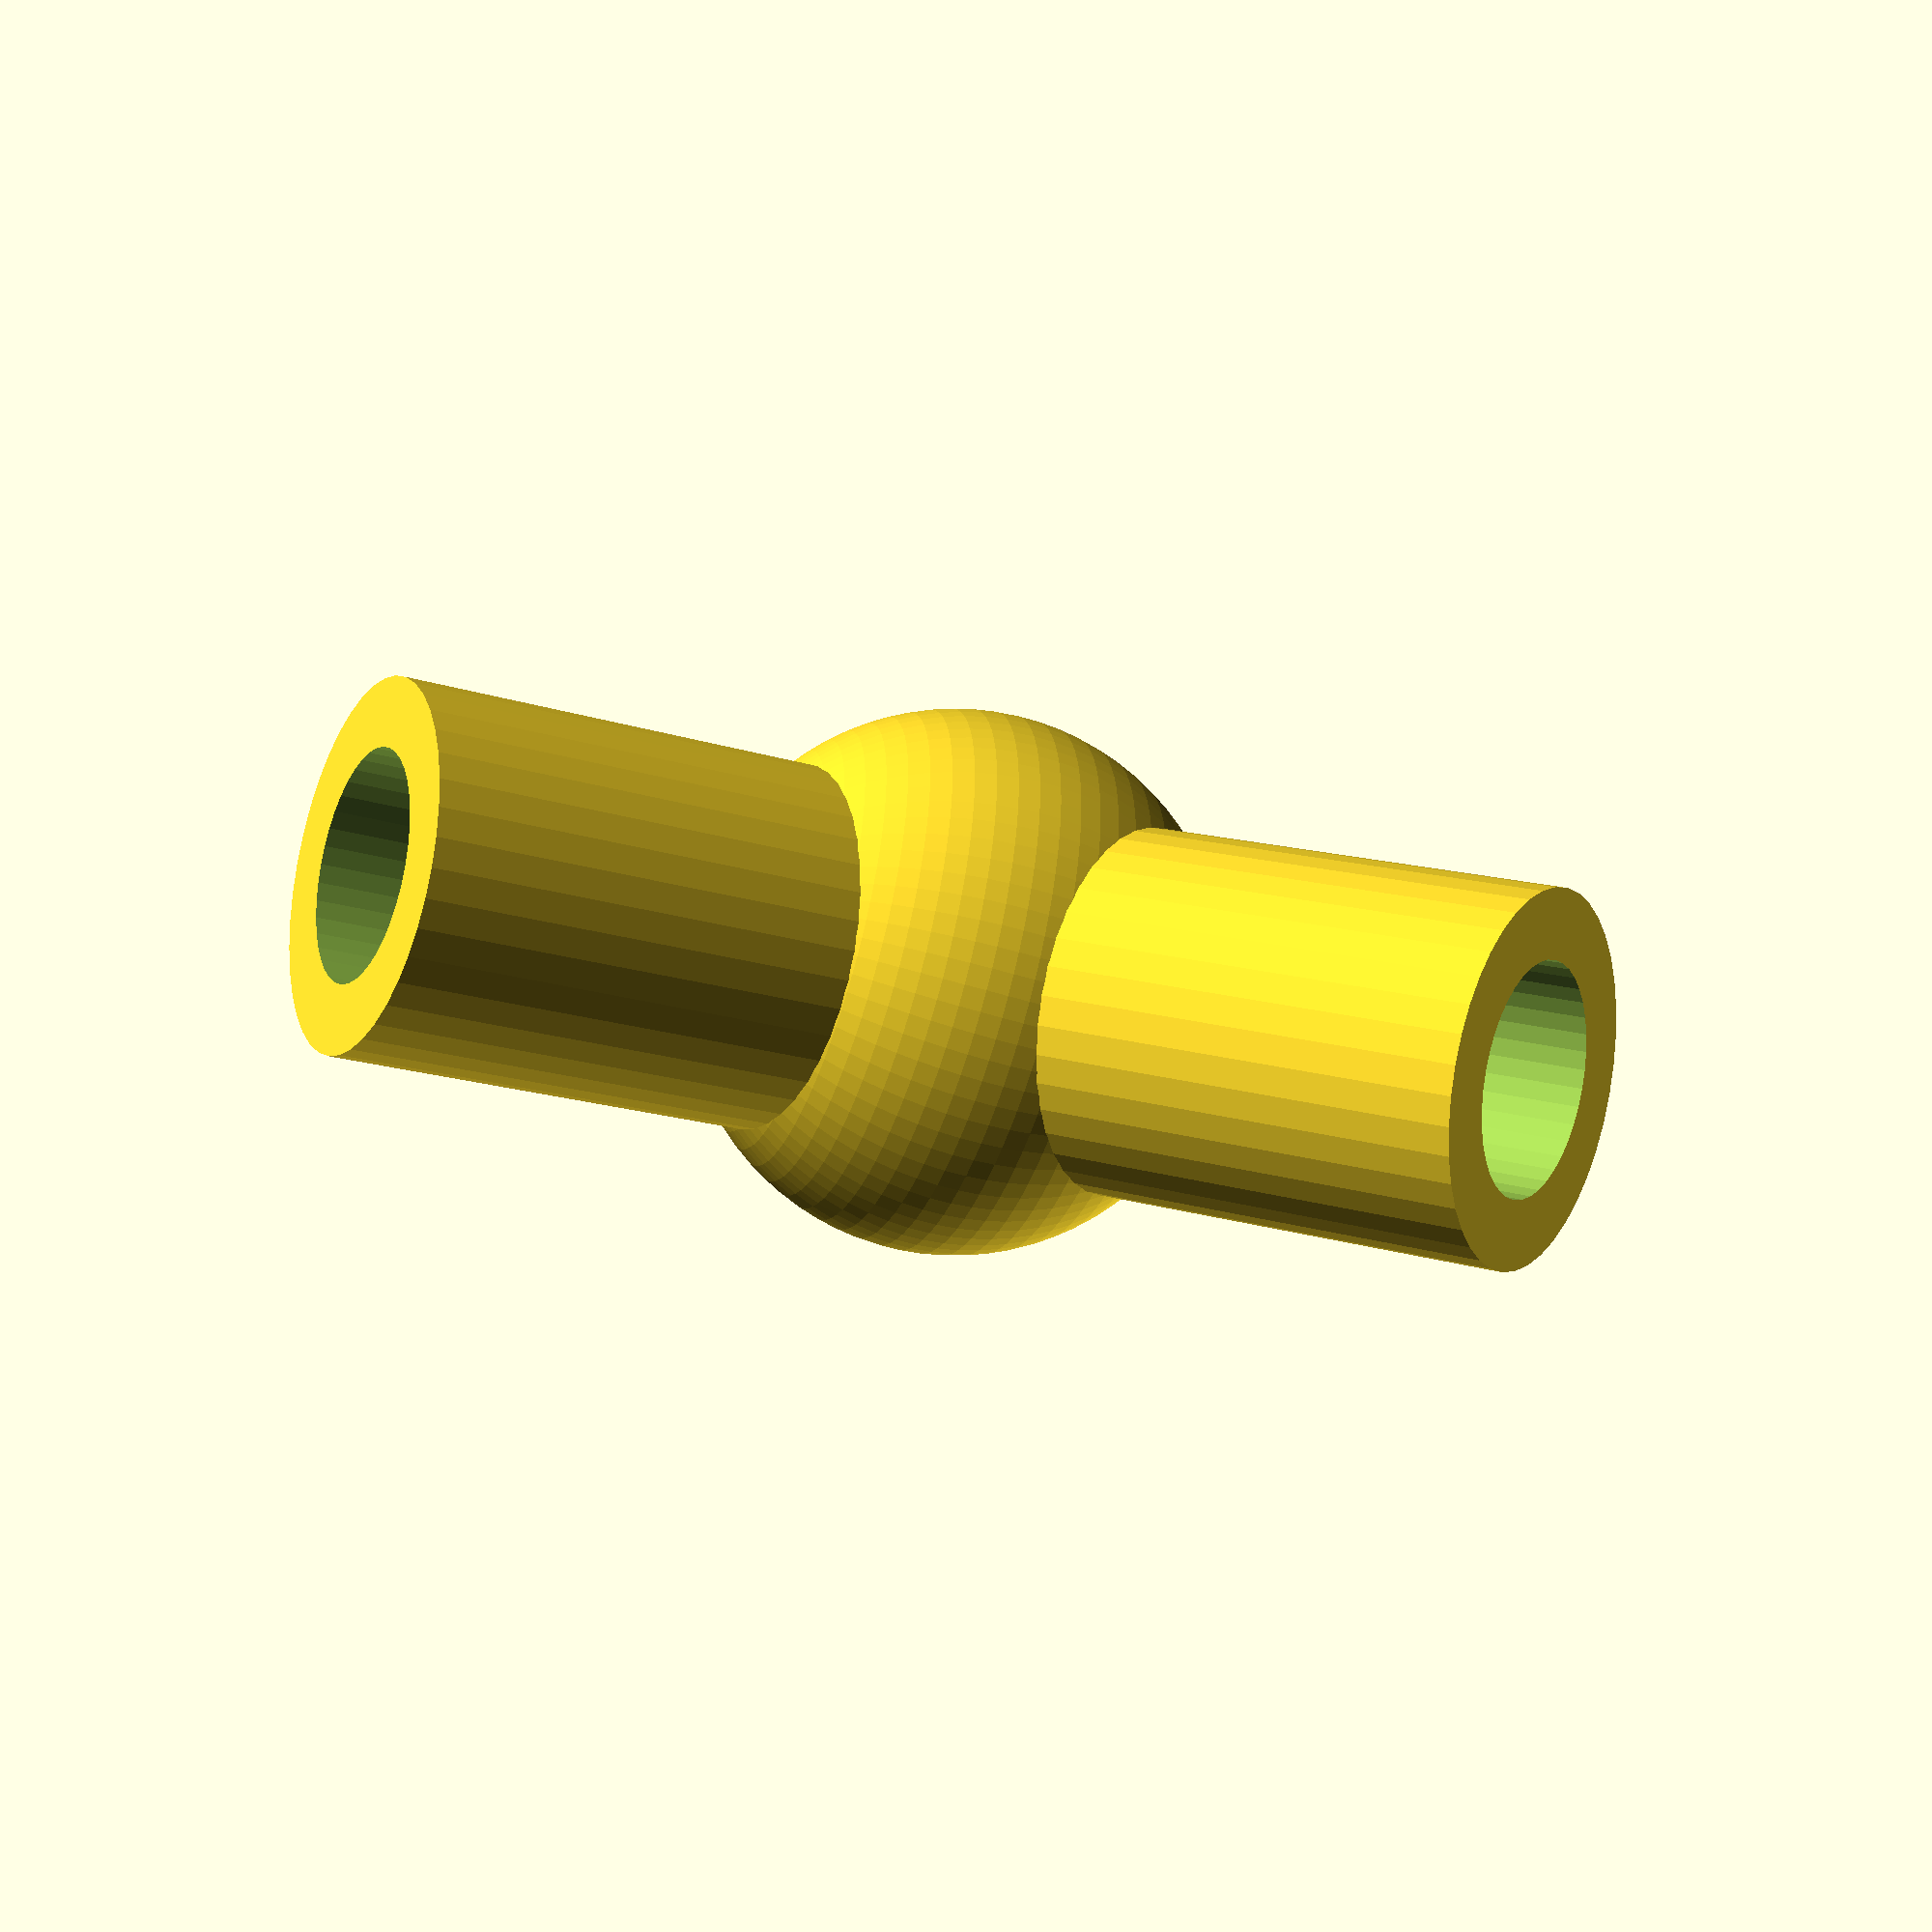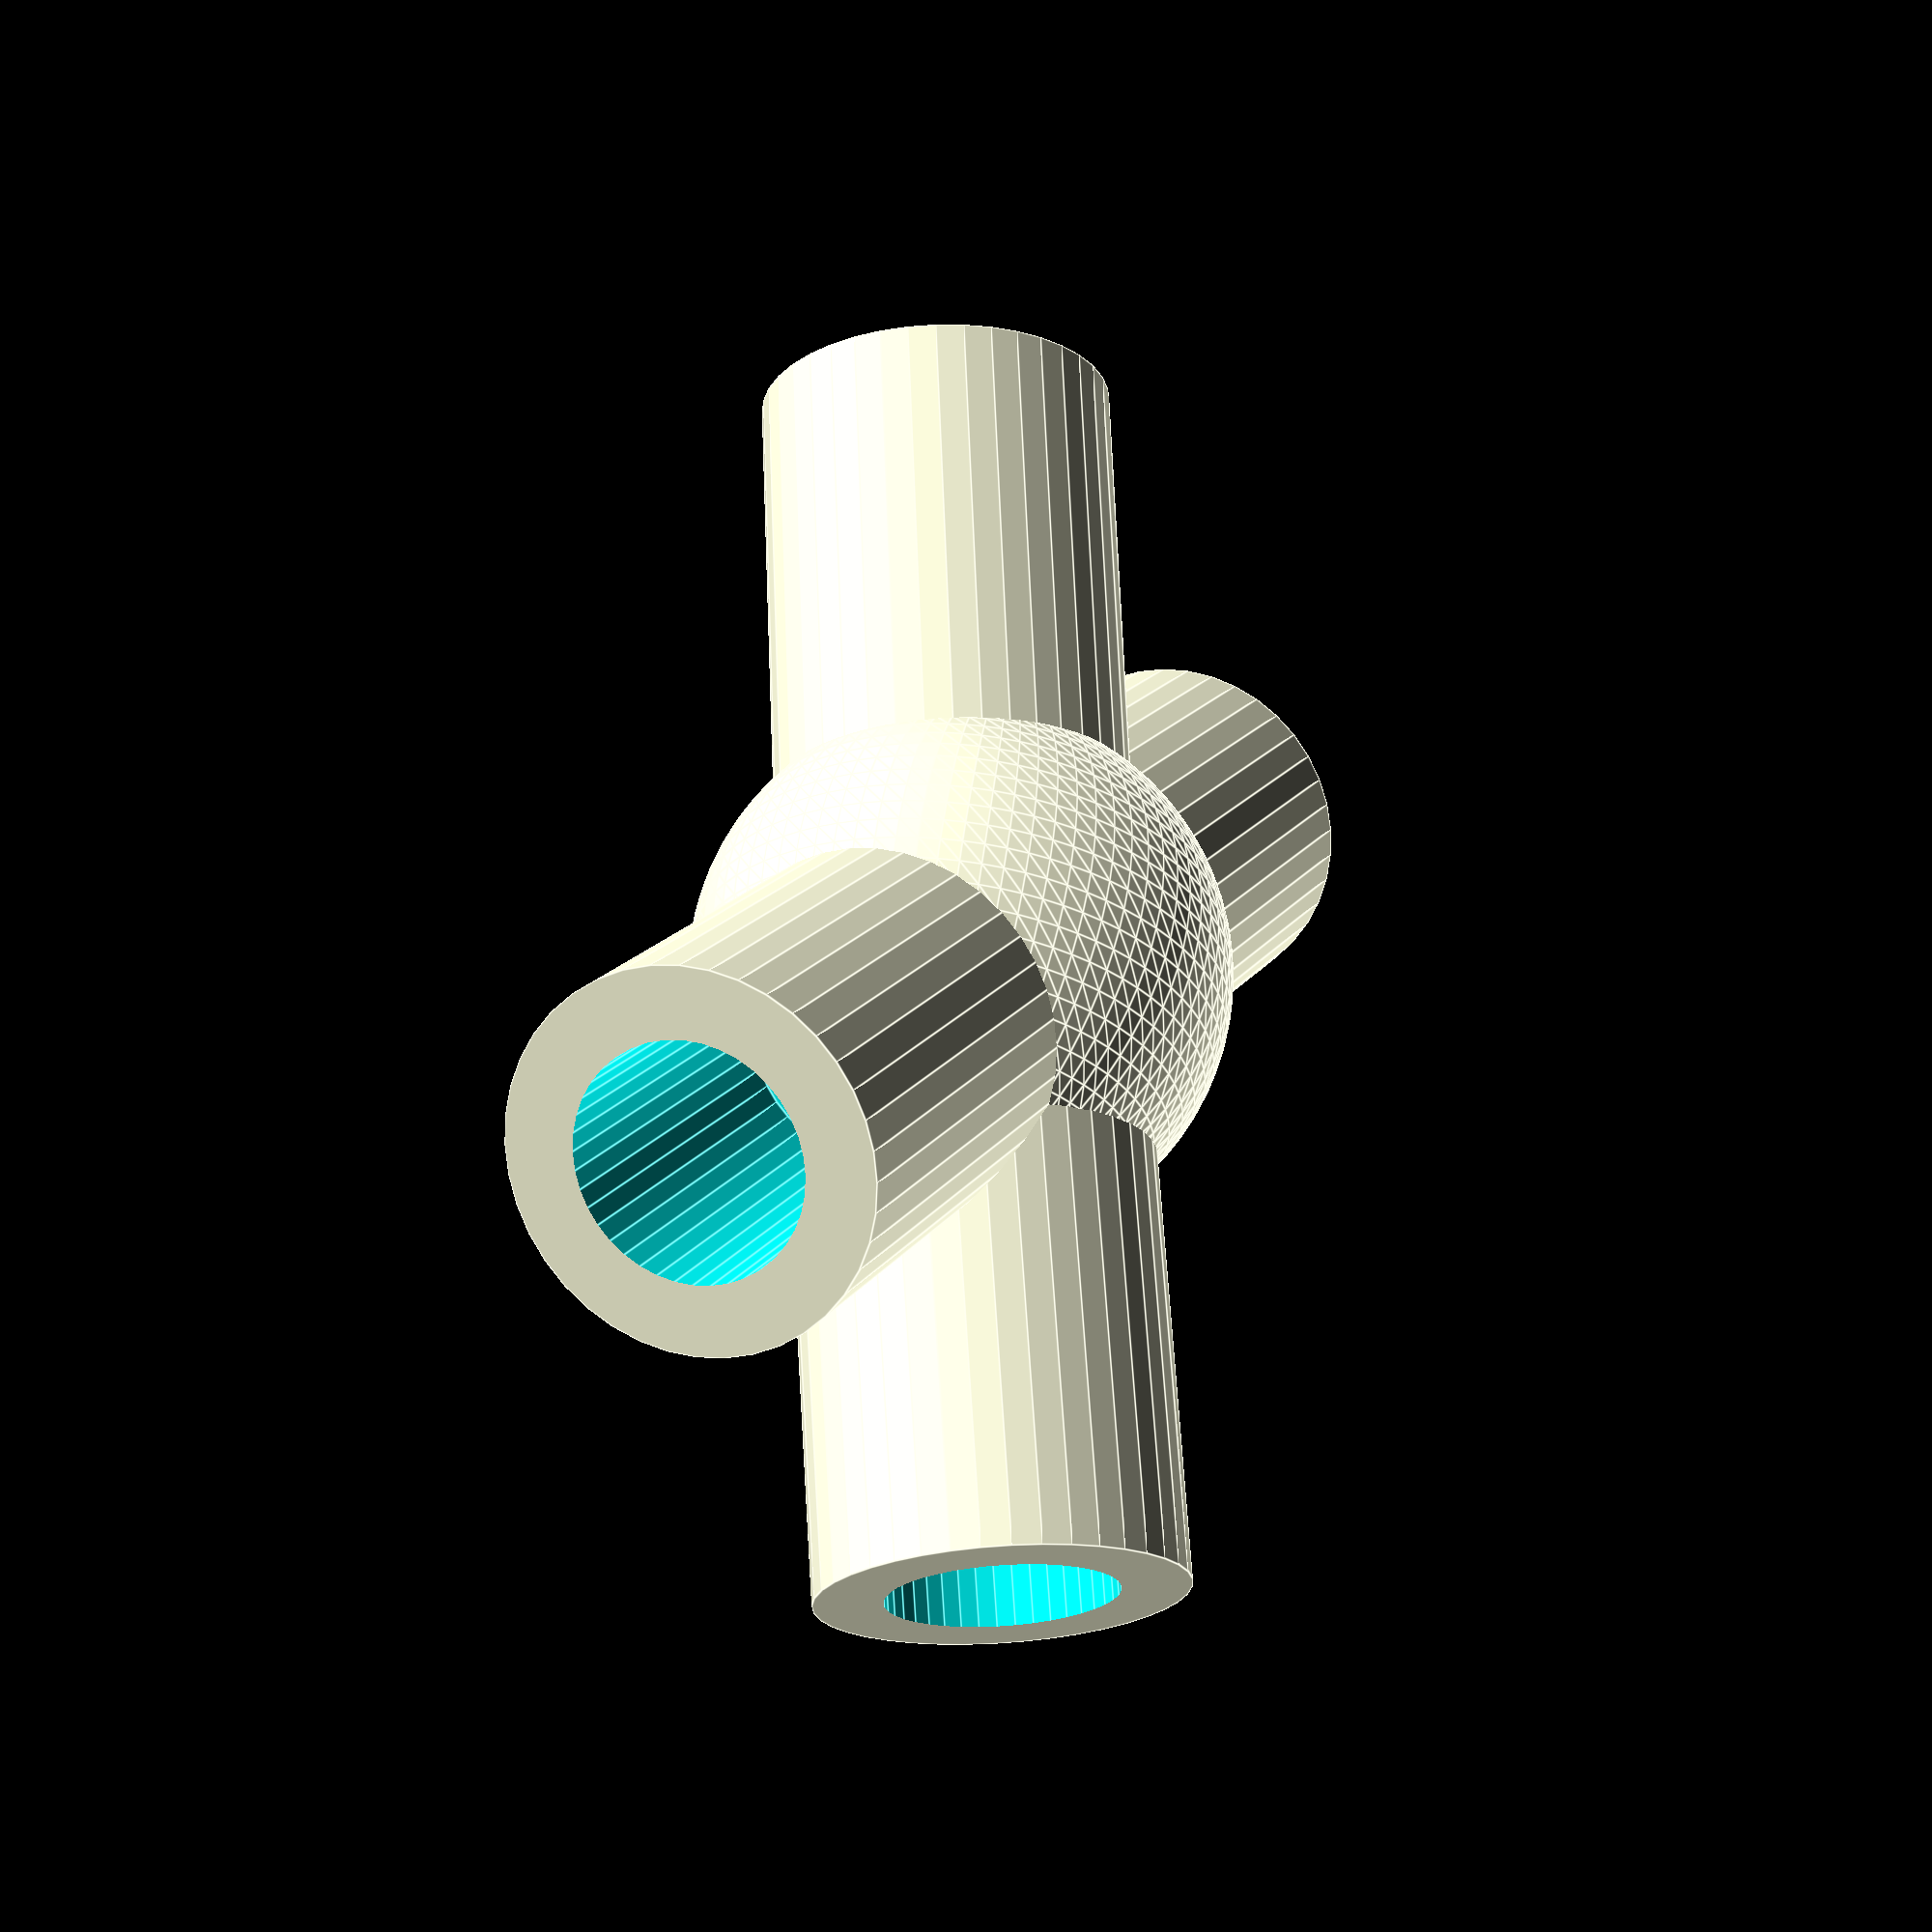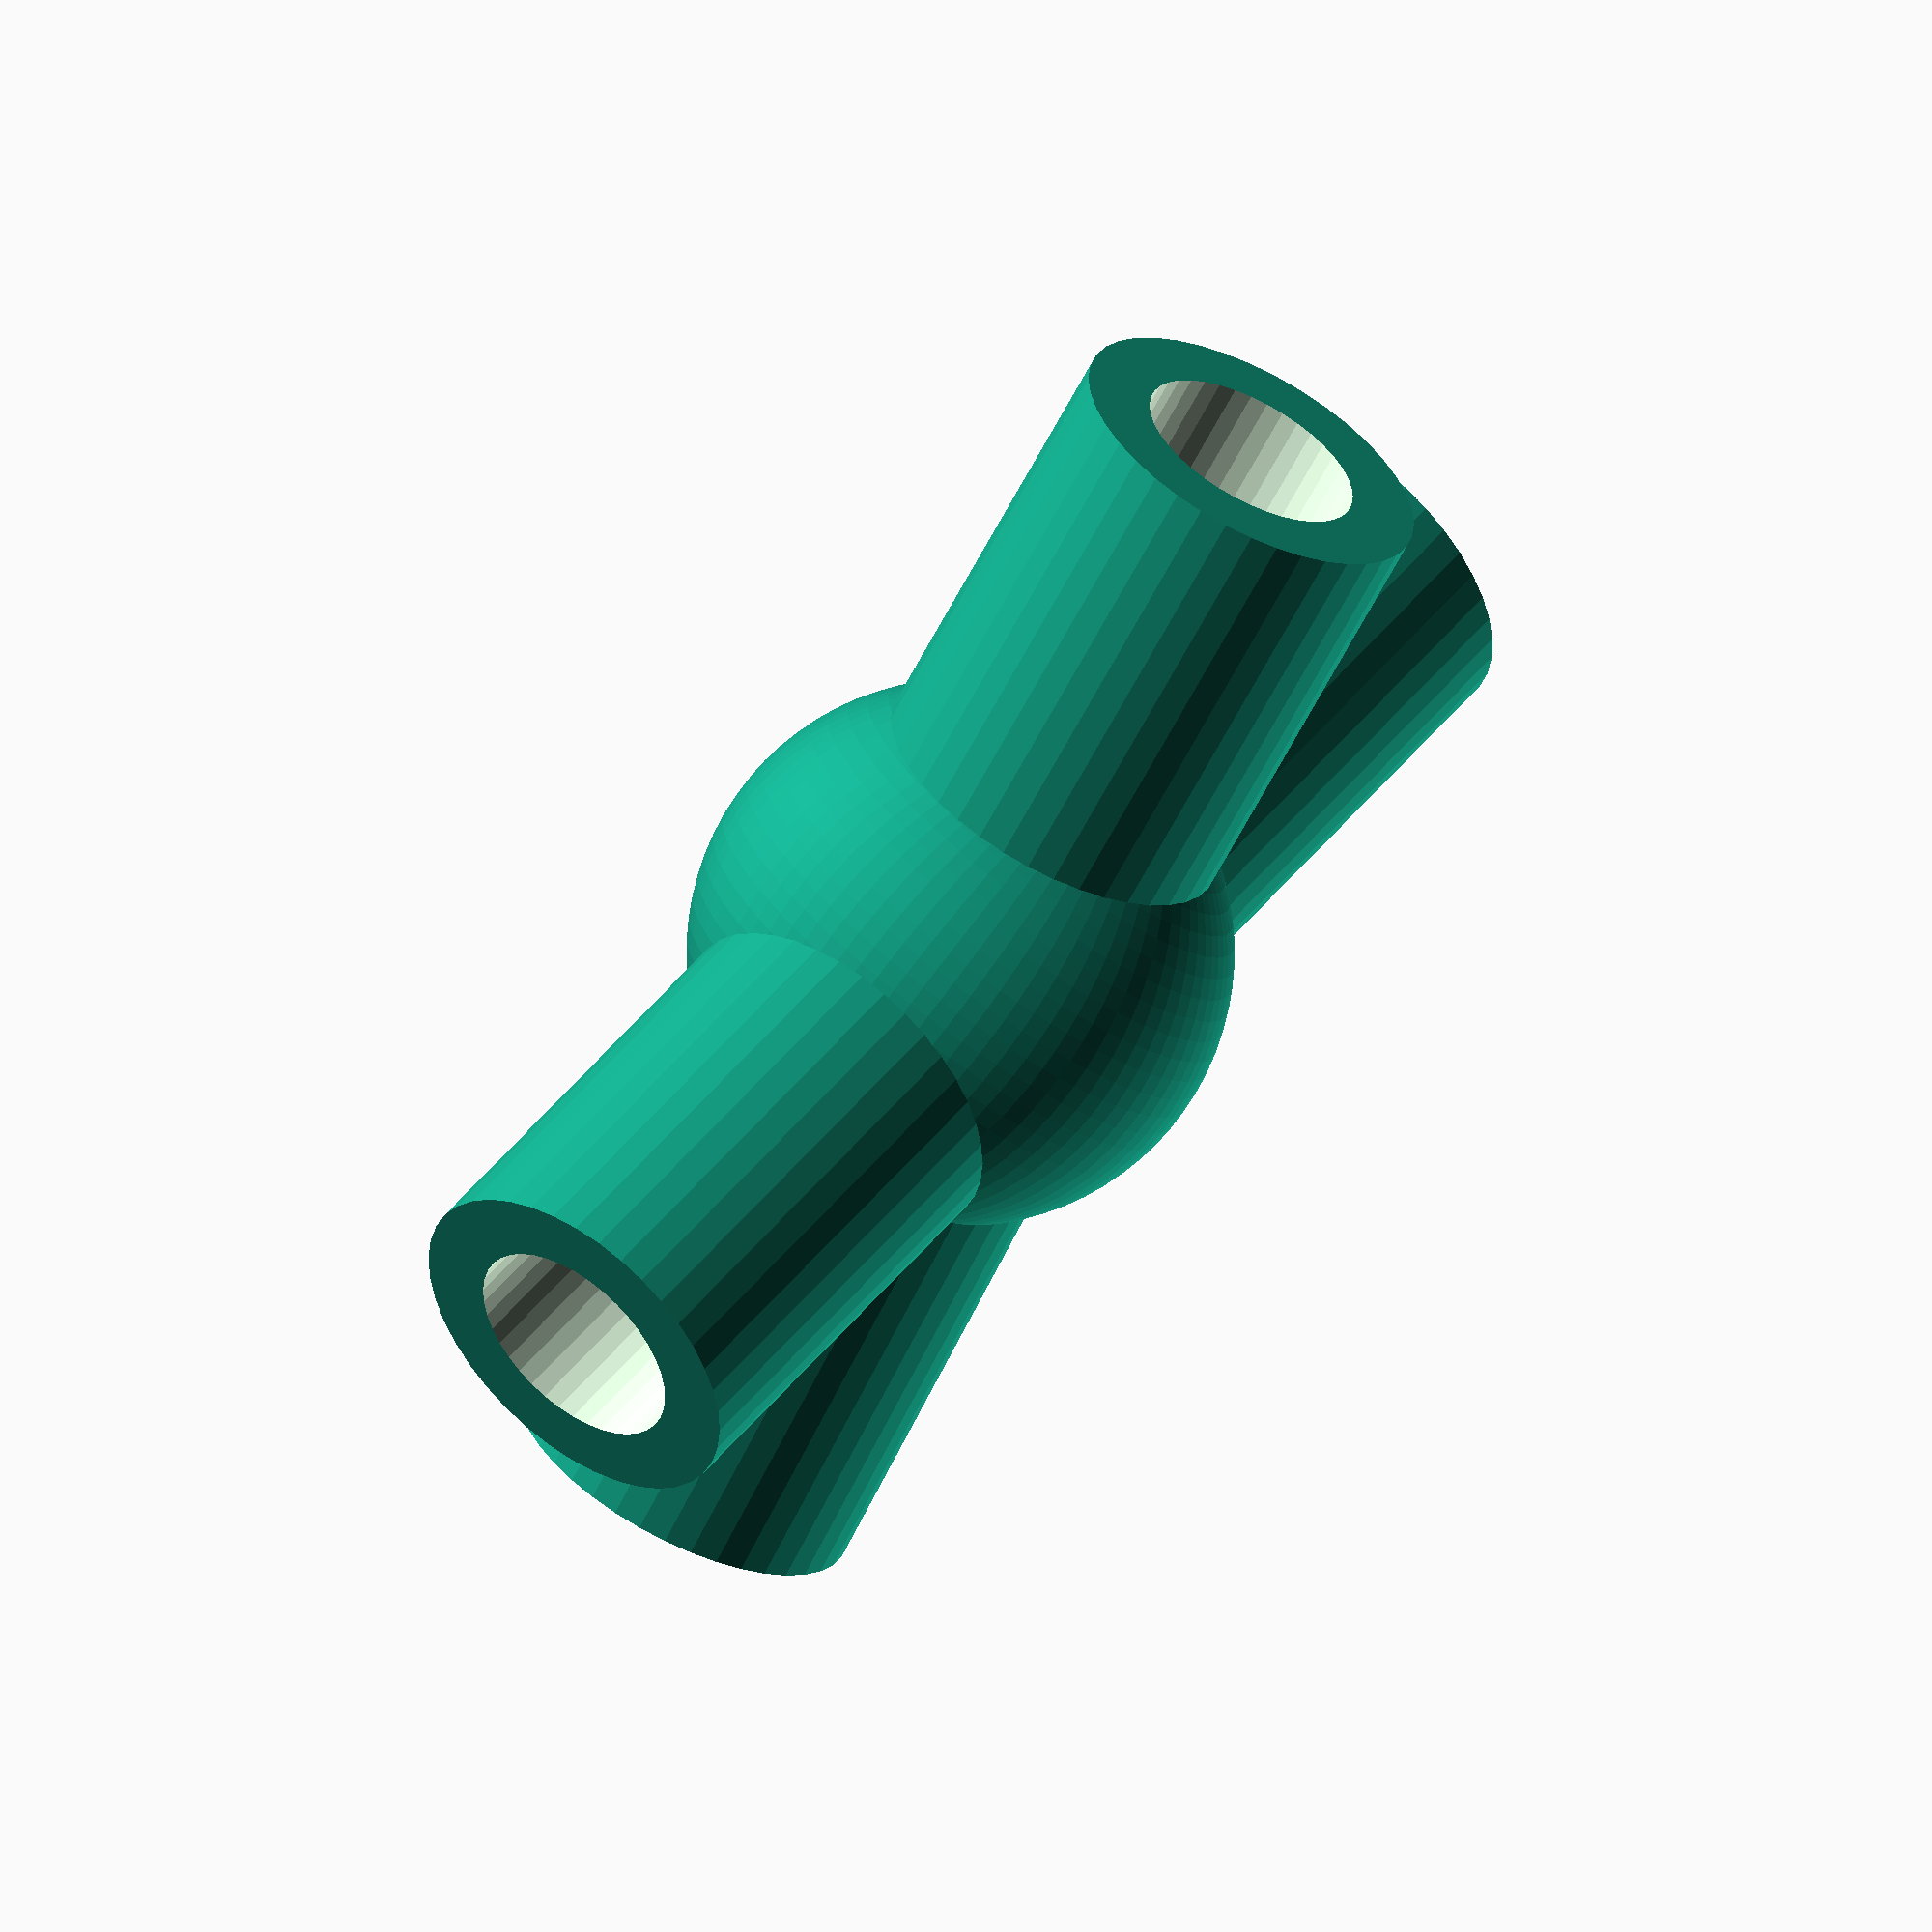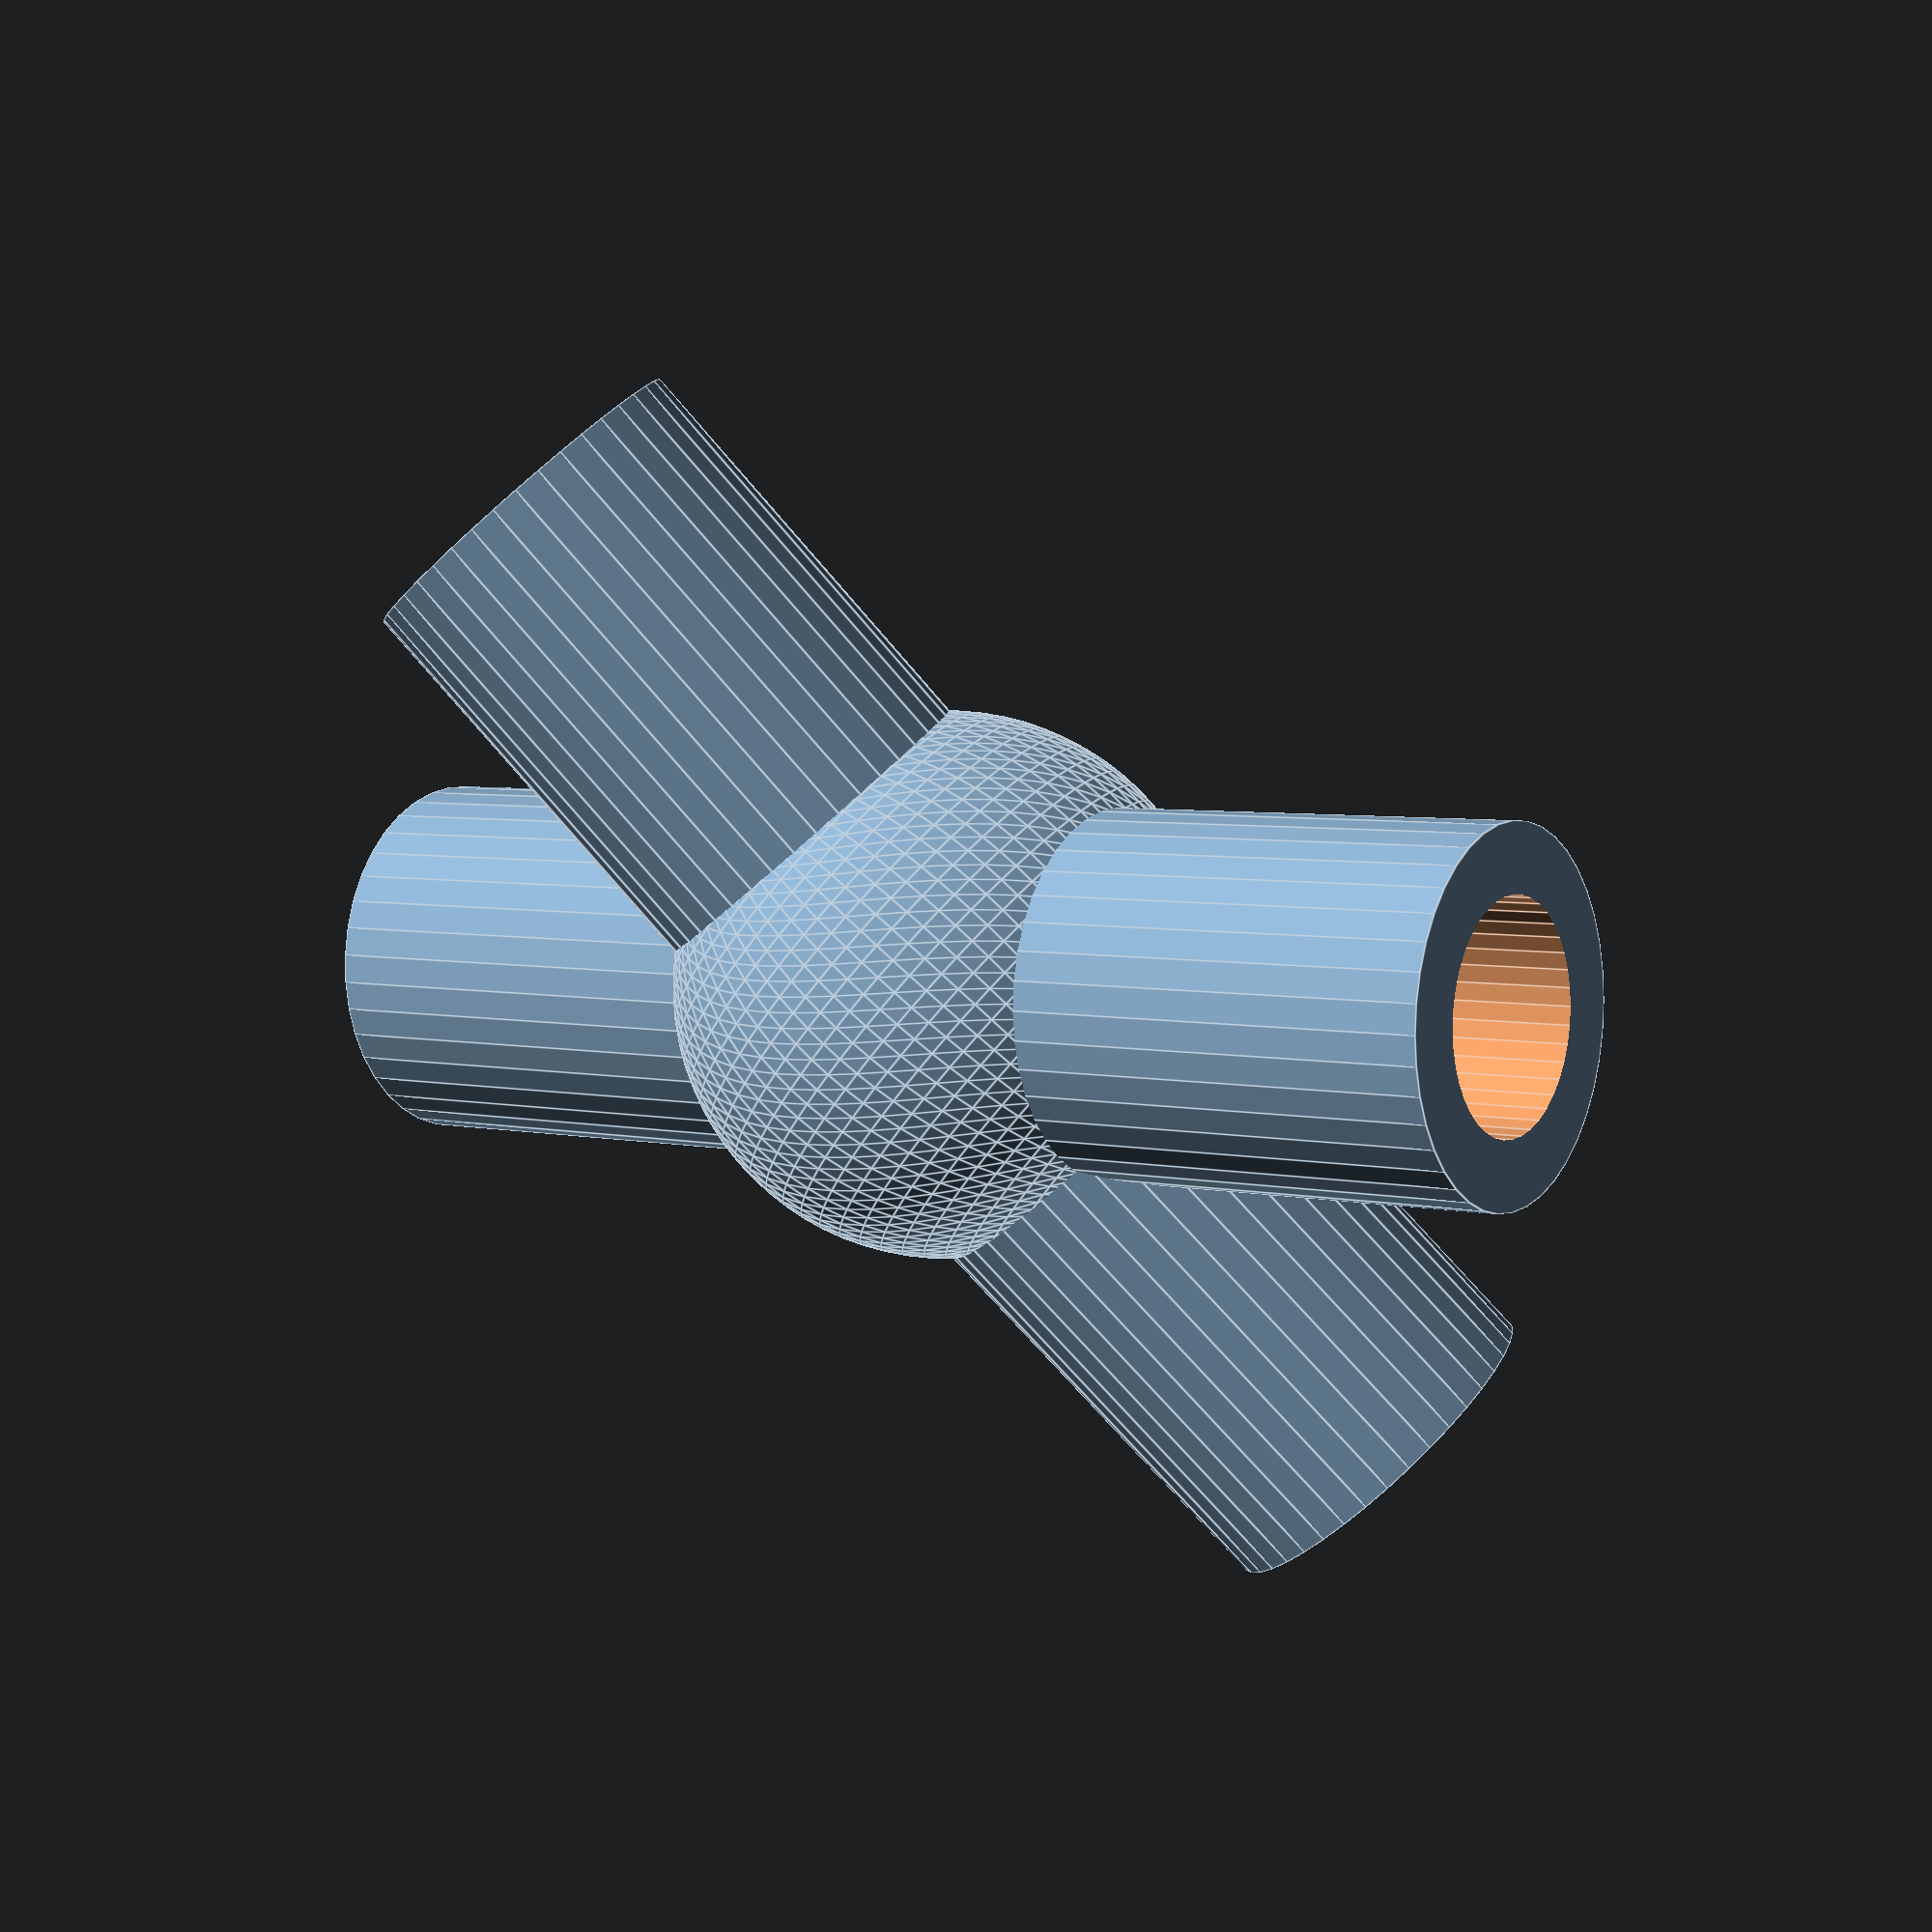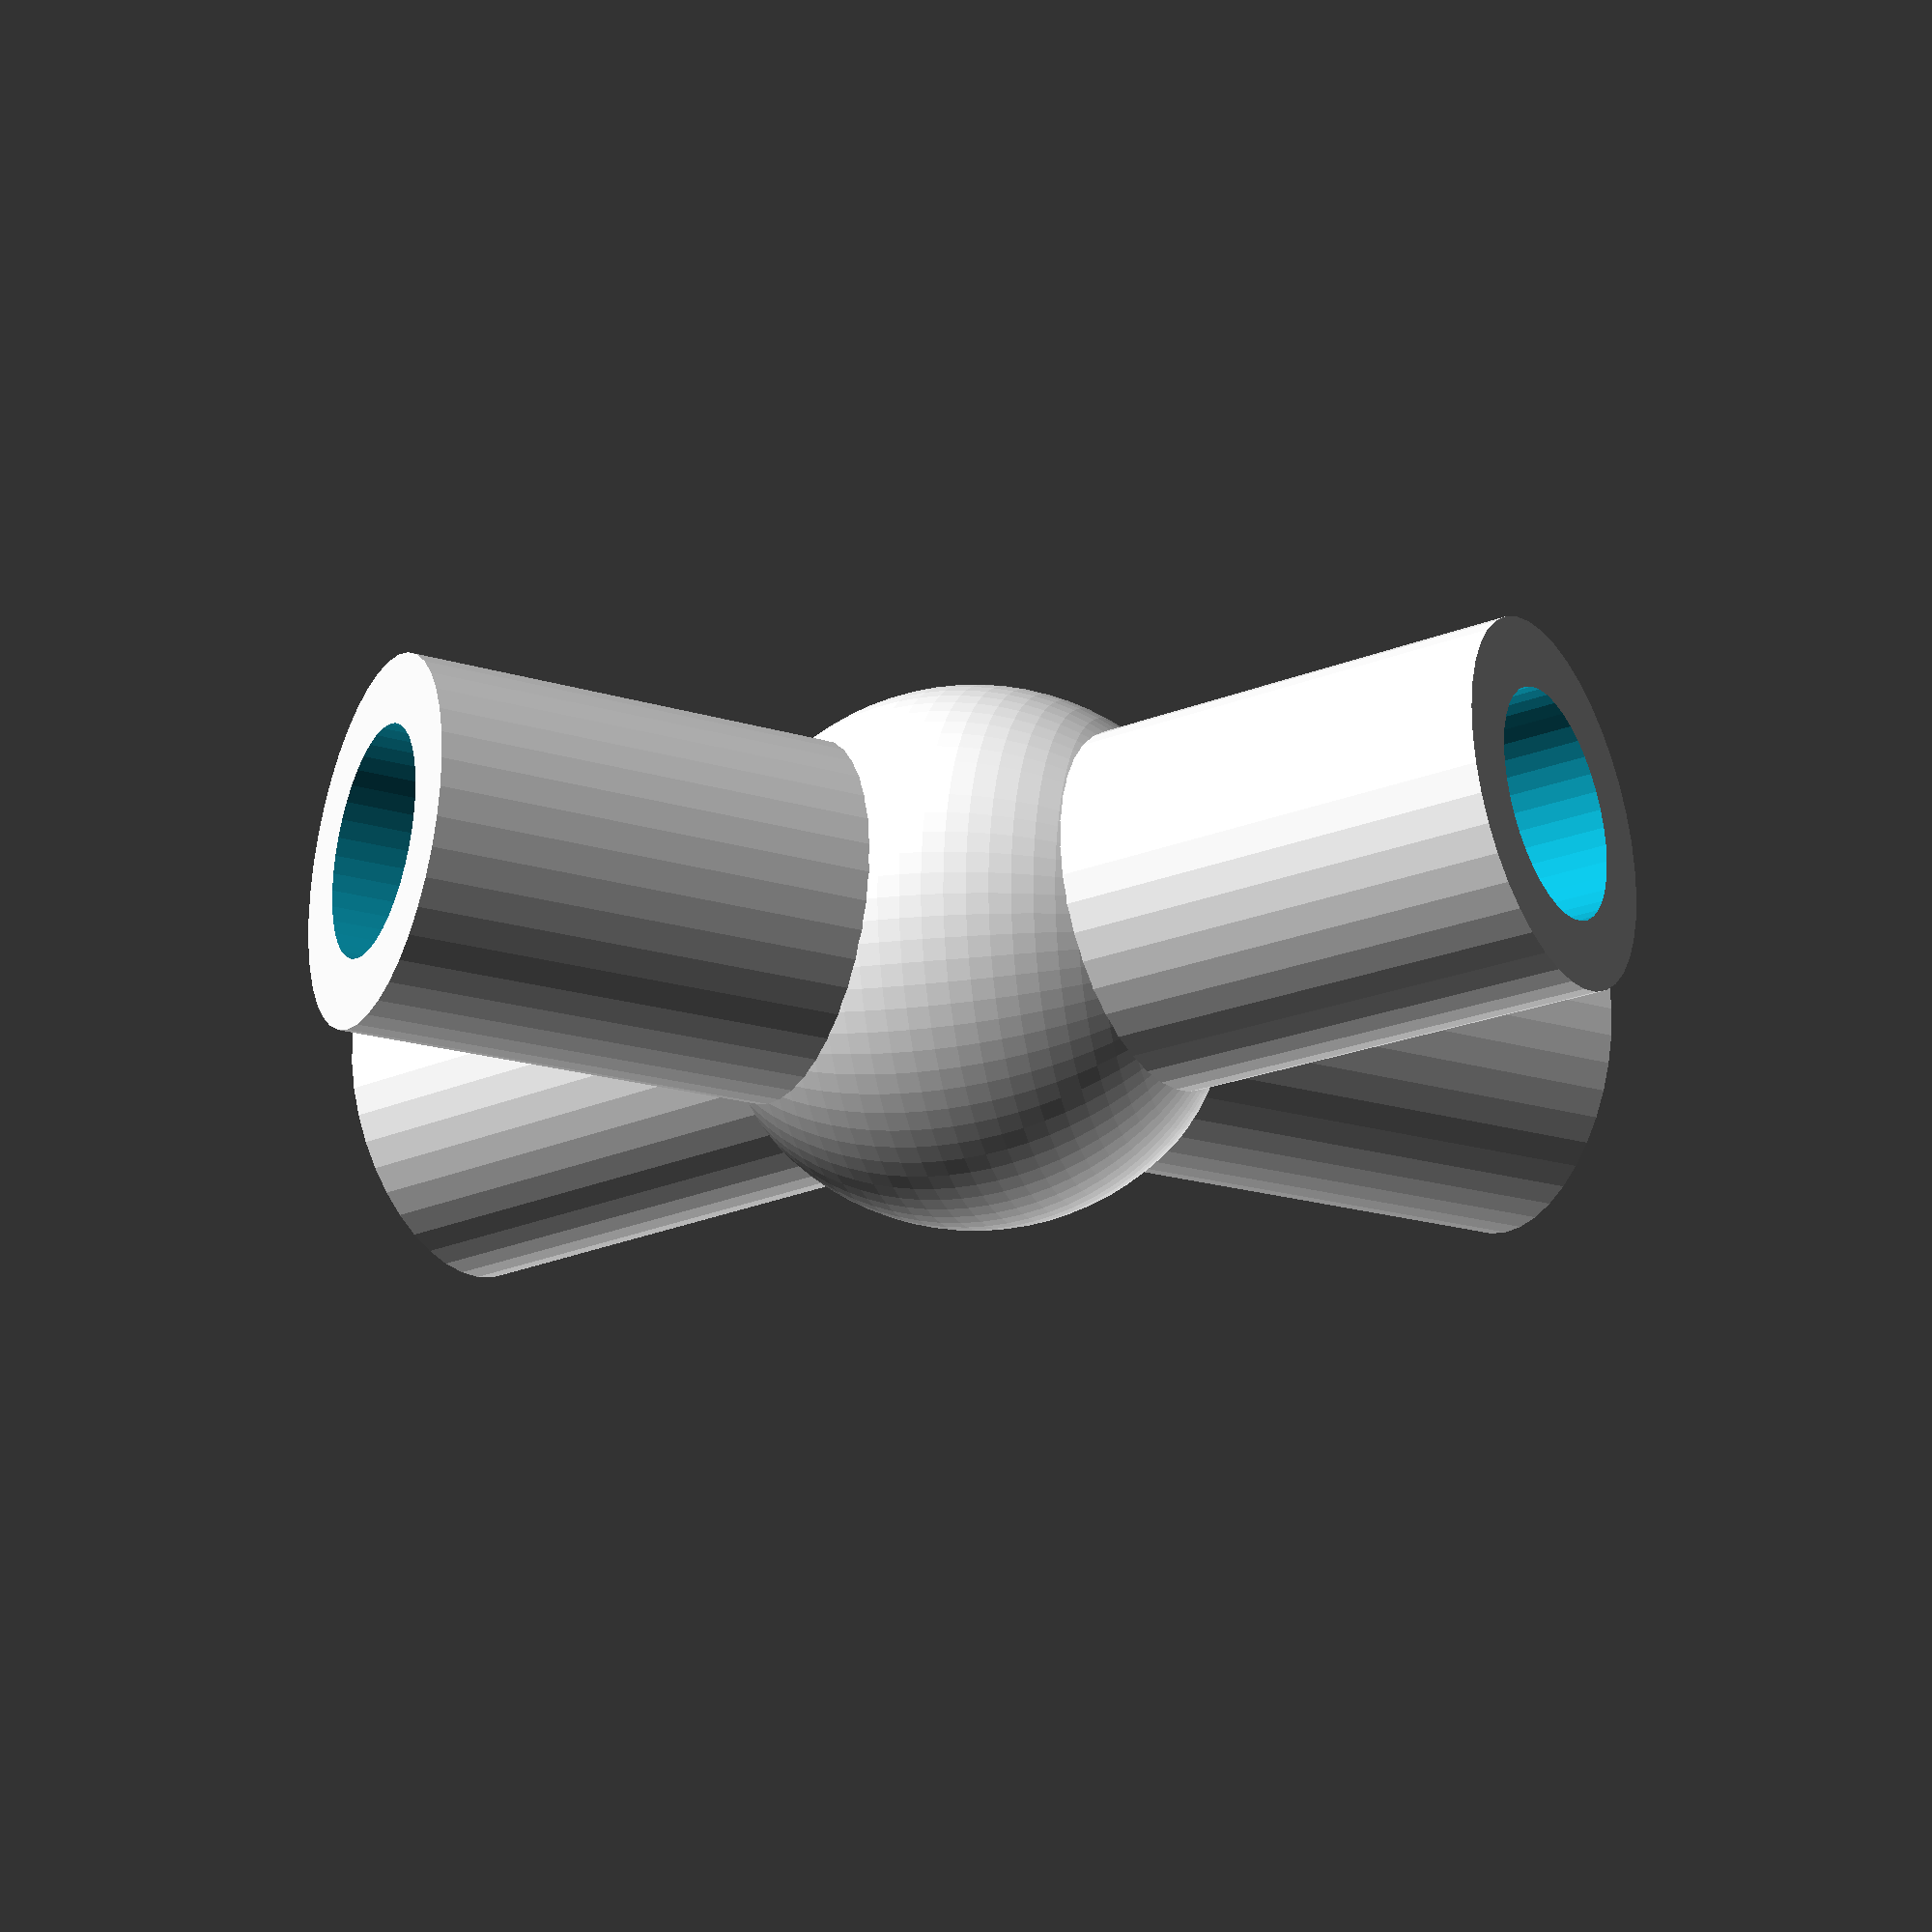
<openscad>
center = [137.42, 435.73, -72.35];

neighbors = [ [146.65, 388.27, -22.27],
              [139.94, 451.32, -9.65],
              [137.35, 436.09, -72.73],
              [137.38, 435.60, -72.89] ];

connector(center, neighbors);

module connector(center, neighbors, dia_rod=5.0, dia_sphere=12, rod_wall=3, conn_len=14)
{
    // 'dia_rod': 5.0 to fit 3/16 inch (or 4.7625mm)
    
    module rod(center, neighbor, diameter, extra_len=0, t=[0, 0, 0]) {
        n = neighbor - center; // normalize center at (0, 0, 0)
        length = sqrt(n*n);
        echo(length);
        theta = acos(n * [0, 0, 1] / sqrt(n*n));
        cross_prod = cross([0, 0, 1], n);
        axis = (cross_prod == [0, 0, 0] && theta == 180) ? [1, 0, 0] : cross_prod;
        rotate(theta, axis)
        translate(t)
        cylinder(h=conn_len+extra_len, d=diameter, center=false, $fn=40);
    }

    difference() {
        union()
        {
            sphere(d=dia_sphere, $fn=80);
            for (i = [0: len(neighbors)-1]) {
                rod(center, neighbors[i], dia_rod+rod_wall);
            }
        }
        for (i = [0: len(neighbors)-1]) {
            offset = sqrt(dia_sphere*dia_sphere/4-dia_rod*dia_rod/4);
            rod(center, neighbors[i], dia_rod, 0.1, [0, 0, offset]);
        }
    }
}

</openscad>
<views>
elev=47.3 azim=143.3 roll=70.1 proj=p view=solid
elev=120.7 azim=215.2 roll=352.4 proj=p view=edges
elev=74.0 azim=209.4 roll=323.5 proj=o view=solid
elev=283.1 azim=332.5 roll=132.9 proj=p view=edges
elev=14.3 azim=286.5 roll=287.7 proj=p view=solid
</views>
